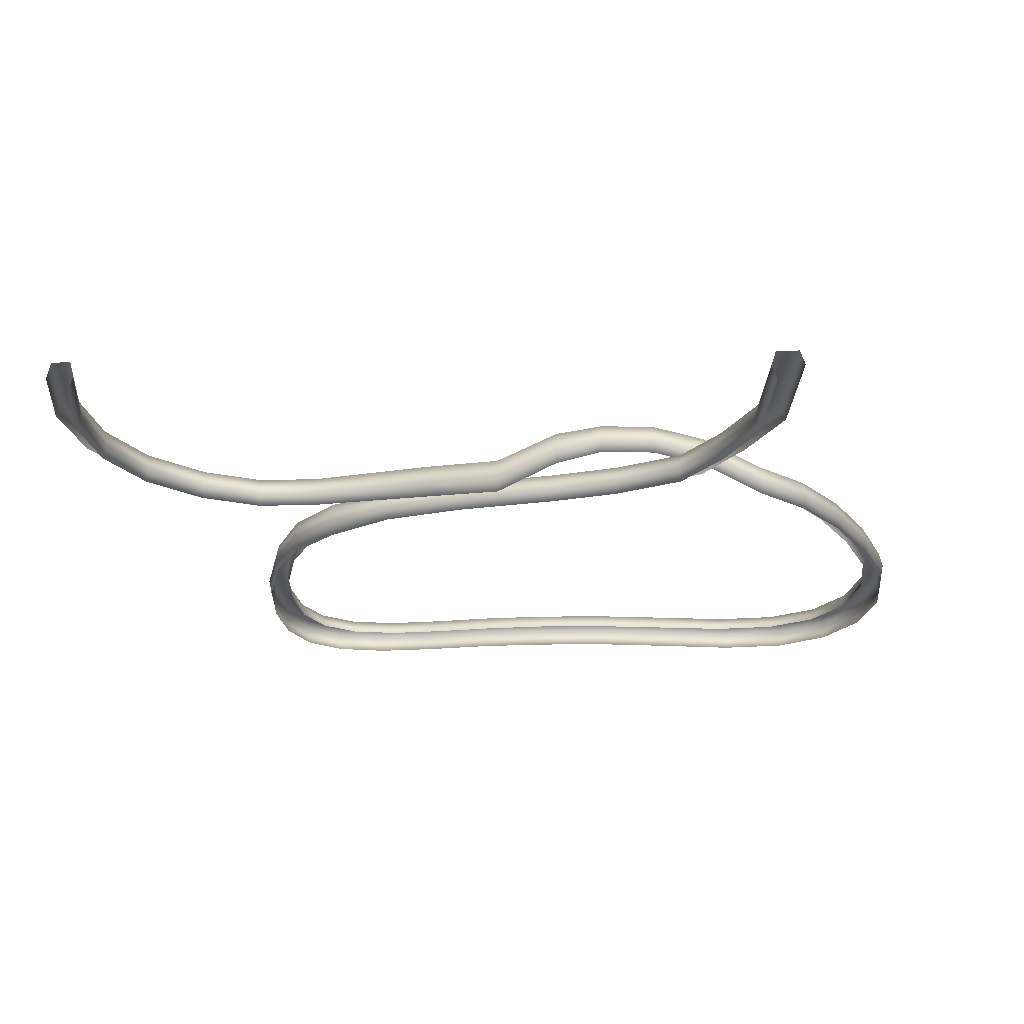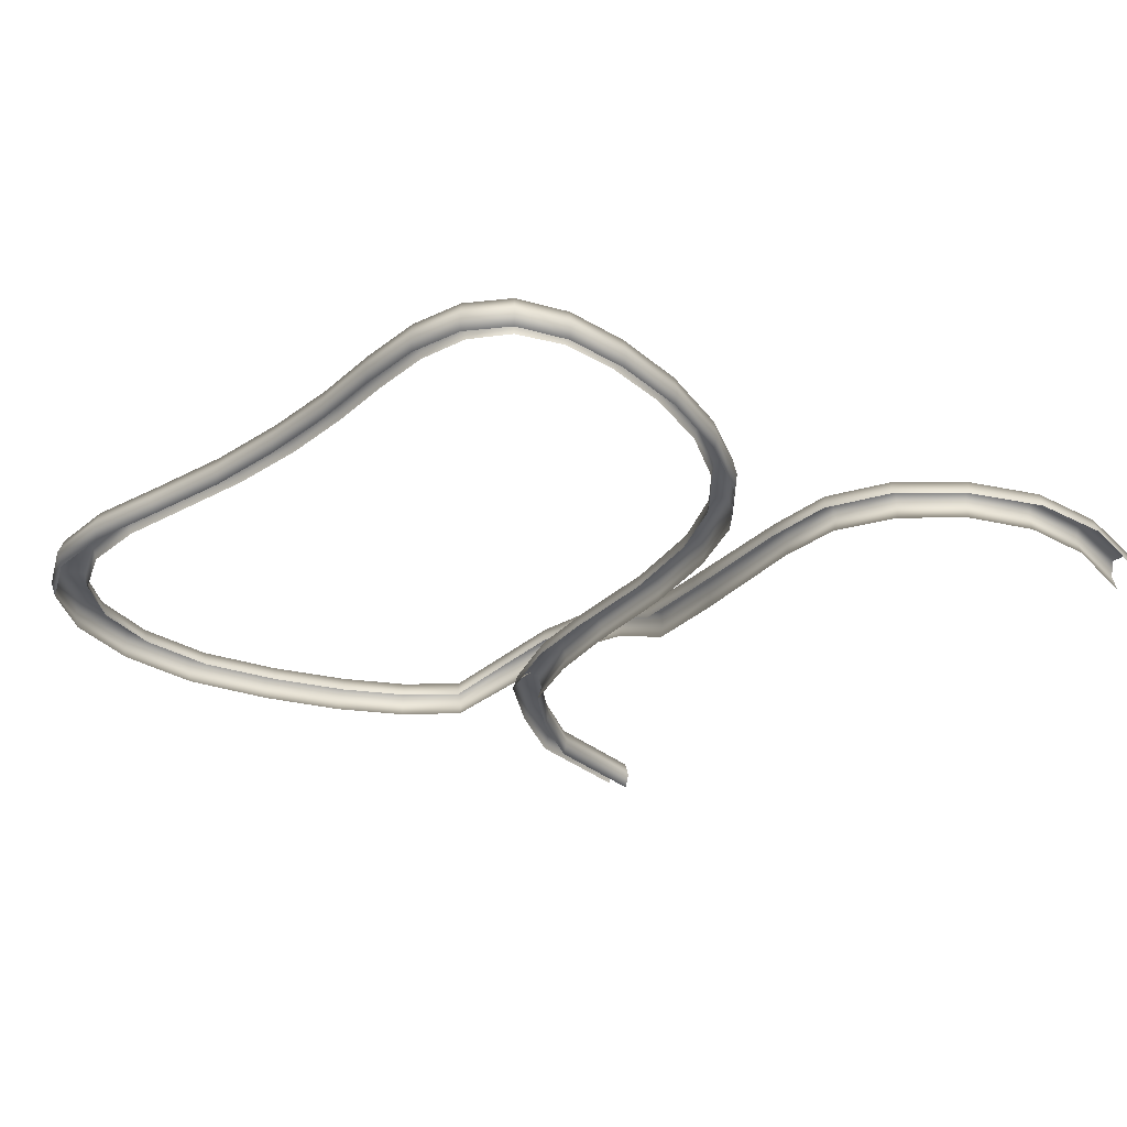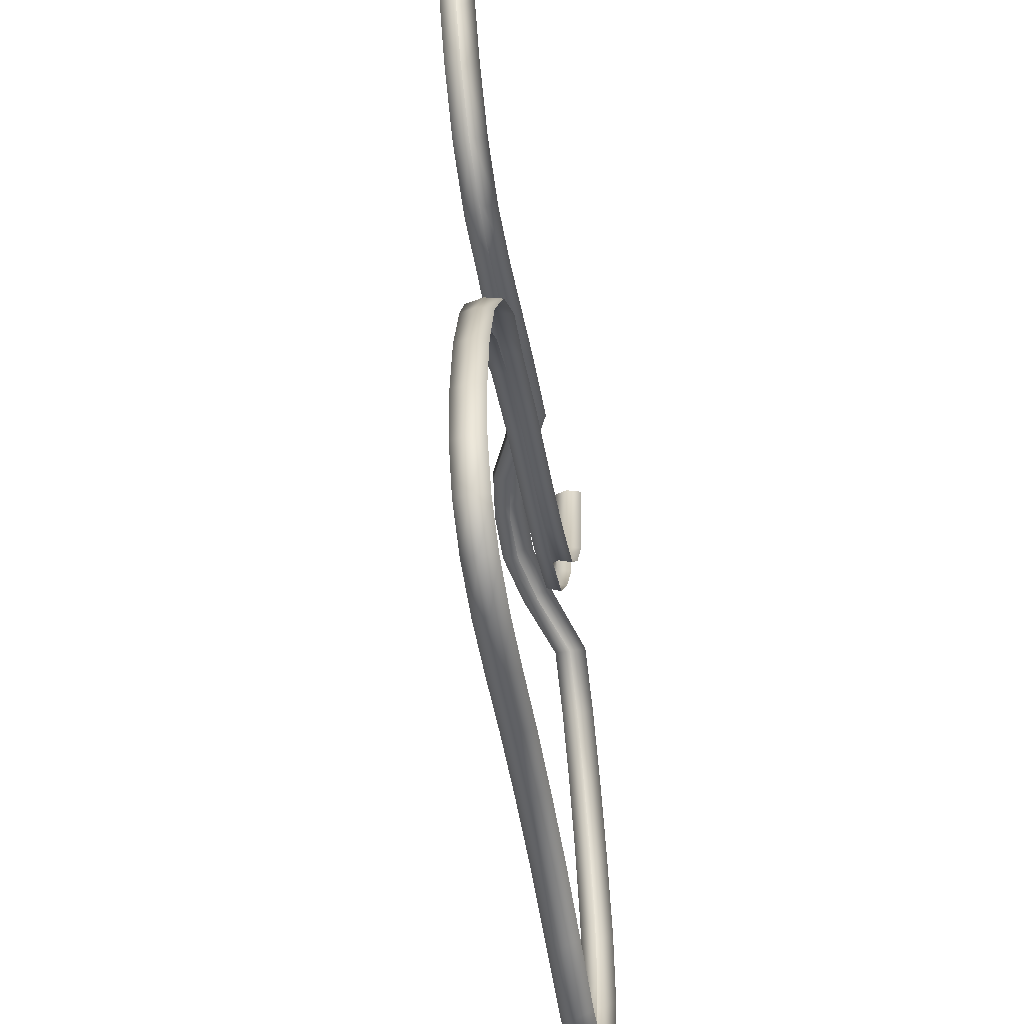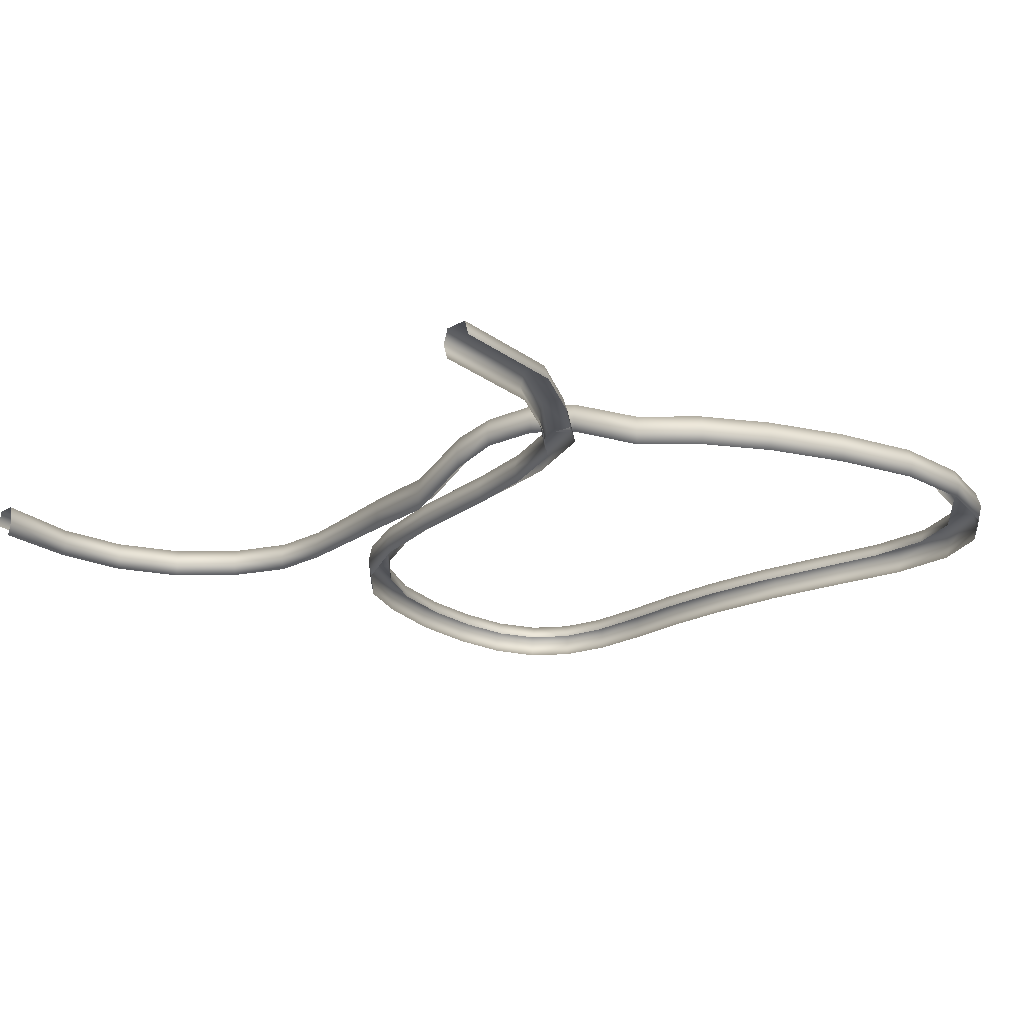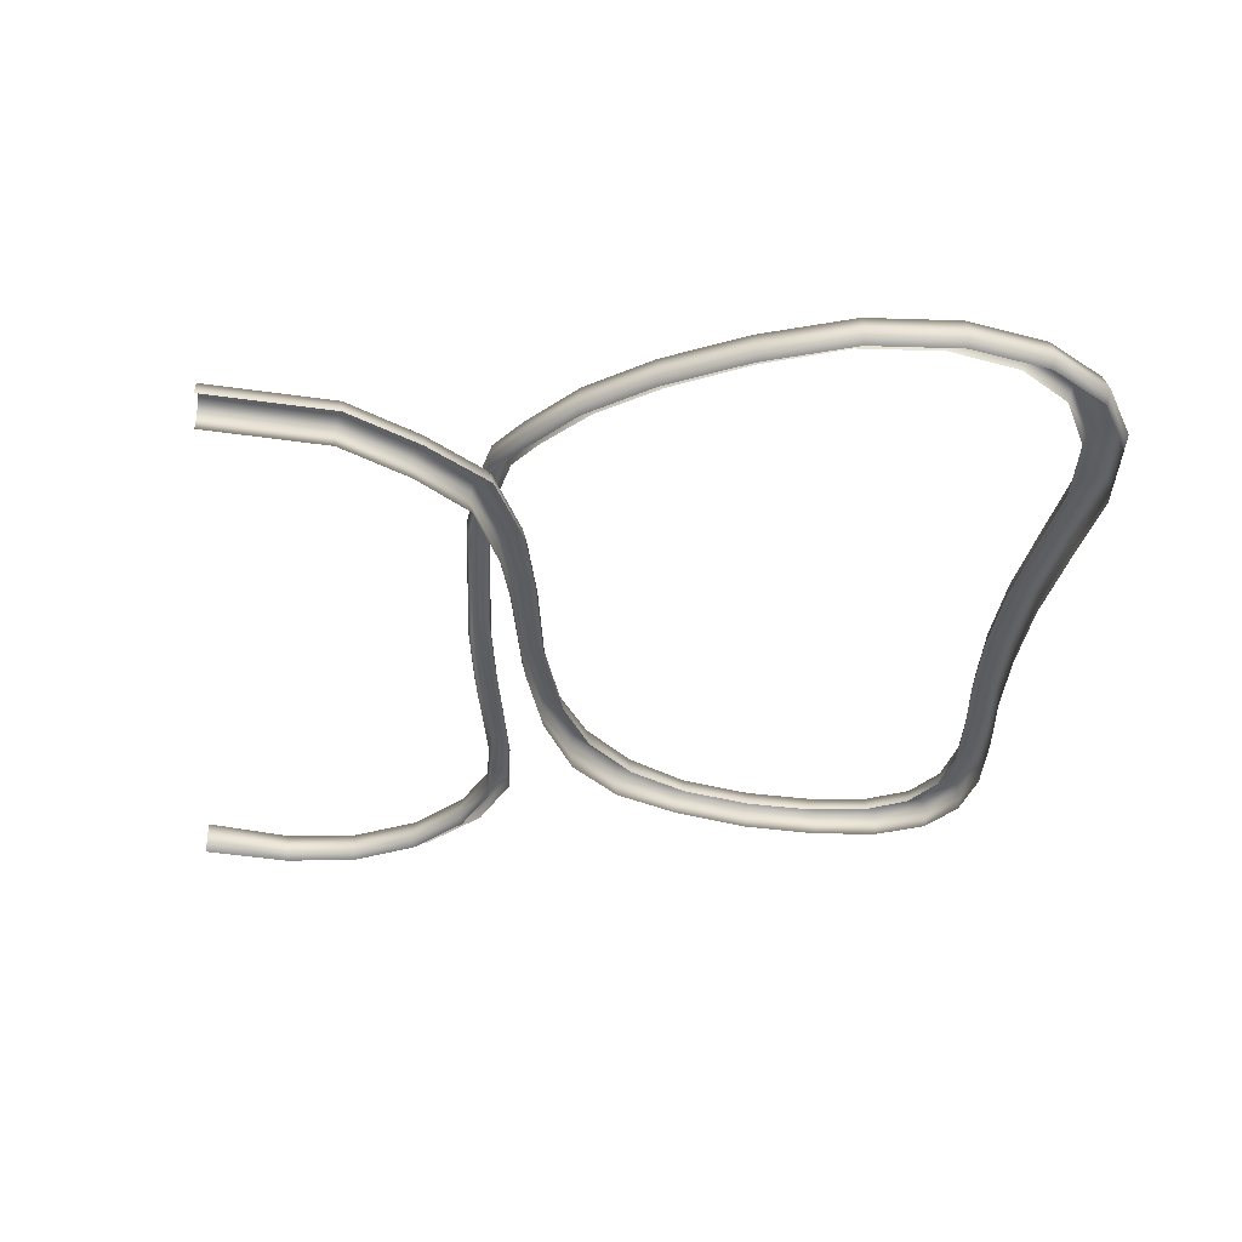
<metadata>
{"format":"obj","ext":"obj","renderer":"f3d","projection":"perspective","resolution":1024,"background":"white","views":[{"elev":-22.9,"azim":4.7,"up":"+Y"},{"elev":-31.4,"azim":-133.8,"up":"+Y"},{"elev":-51.0,"azim":-80.6,"up":"+Z"},{"elev":-21.4,"azim":44.3,"up":"+Y"},{"elev":-36.3,"azim":85.6,"up":"+Y"}]}
</metadata>
<code>
g febg_laboratory_001_wire_01
v 0.7953 0.07971 1.014
v 0.7722 0.04019 0.7007
v 0.8075 0.04019 1.014
v 0.7601 0.07971 0.7028
v 0.6721 0.04019 0.5232
v 0.702 0.07971 0.7135
v 0.7361 0.07971 1.014
v 0.7238 0.04019 1.014
v 0.6606 0.07971 0.5268
v 0.5547 0.04019 0.367
v 0.6899 0.04019 0.7157
v 0.7361 0.0006714 1.014
v 0.702 0.0006714 0.7135
v 0.5443 0.07971 0.3746
v 0.3495 0.04019 0.2833
v 0.6054 0.07971 0.545
v 0.5939 0.04019 0.5488
v 0.6054 0.0006714 0.5449
v 0.347 0.07971 0.2937
v 0.1619 0.04019 0.2496
v 0.498 0.07971 0.412
v 0.4888 0.04019 0.4198
v 0.4955 0.0006714 0.4108
v 0.1576 0.07971 0.2587
v -0.1029 0.04019 0.2175
v 0.3217 0.07971 0.342
v 0.3136 0.04019 0.3516
v 0.3158 0.0006714 0.3409
v -0.1078 0.07971 0.2258
v -0.3264 0.04019 0.1604
v 0.1375 0.07971 0.3033
v 0.1334 0.04019 0.3124
v 0.1374 0.0006714 0.3027
v -0.3301 0.07971 0.1688
v -0.4842 0.04019 0.08283
v -0.1299 0.07971 0.2645
v -0.1342 0.04019 0.2723
v -0.1297 0.0006714 0.2638
v -0.4908 0.08812 0.08991
v -0.6067 0.04019 -0.03484
v -0.3461 0.07971 0.2094
v -0.3489 0.04019 0.2178
v -0.3458 0.0006714 0.2088
v -0.6143 0.08583 -0.02912
v -0.6889 0.04019 -0.1833
v -0.5198 0.08812 0.1251
v -0.5252 0.04019 0.1326
v -0.5196 -0.007741 0.1246
v -0.6969 0.07971 -0.1798
v -0.7378 0.04019 -0.3604
v -0.6485 0.08583 0.0003889
v -0.6551 0.04019 0.006877
v -0.6485 -0.005447 0.0002284
v -0.7471 0.07971 -0.3606
v -0.7539 0.04019 -0.5274
v -0.7338 0.07971 -0.1616
v -0.741 0.04019 -0.1575
v -0.7338 0.0006714 -0.1616
v -0.7638 0.07971 -0.5312
v -0.7425 0.04019 -0.6709
v -0.7907 0.07971 -0.3586
v -0.7997 0.04019 -0.3578
v -0.7907 0.0006714 -0.3586
v -0.7527 0.07971 -0.6778
v -0.6928 0.04019 -0.7798
v -0.8114 0.07971 -0.548
v -0.8212 0.04019 -0.5512
v -0.8114 0.0006714 -0.548
v -0.8017 0.07971 -0.7097
v -0.8118 0.04019 -0.7161
v -0.8017 0.0006714 -0.7097
v -0.703 0.07971 -0.7893
v -0.6016 0.04019 -0.8457
v -0.7518 0.07971 -0.8335
v -0.7619 0.04019 -0.8427
v -0.7518 0.0006714 -0.8335
v -0.611 0.07971 -0.8563
v -0.4752 0.04019 -0.8703
v -0.665 0.04019 -0.9175
v -0.6558 0.0006714 -0.9072
v -0.6558 0.07971 -0.9072
v -0.4831 0.07971 -0.8818
v -0.3232 0.04019 -0.8653
v -0.5288 0.04019 -0.9471
v -0.5211 0.0006714 -0.9363
v -0.5211 0.07971 -0.9363
v -0.3293 0.07971 -0.8769
v -0.1548 0.04019 -0.851
v -0.3648 0.04019 -0.9442
v -0.3587 0.0006714 -0.9326
v -0.3587 0.07971 -0.9326
v -0.159 0.07971 -0.8625
v 0.0264 0.04019 -0.8468
v -0.1827 0.04019 -0.9283
v -0.1787 0.0006714 -0.9172
v -0.1787 0.07971 -0.9172
v 0.02418 0.07971 -0.859
v 0.2212 0.04019 -0.8593
v 0.2213 0.07971 -0.8717
v 0.01406 0.07971 -0.916
v 0.2228 0.07971 -0.9298
v 0.01197 0.04019 -0.9282
v 0.01406 0.0006714 -0.916
v 0.2232 0.04019 -0.9417
v 0.2228 0.0006714 -0.9298
v 0.425 0.04019 -0.8899
v 0.2212 0.04019 -0.8593
v 0.2213 0.07971 -0.8717
v 0.4275 0.07971 -0.9028
v 0.6165 0.04019 -0.9194
v 0.4398 0.07971 -0.9646
v 0.2228 0.07971 -0.9298
v 0.2232 0.04019 -0.9417
v 0.6209 0.07971 -0.9334
v 0.7853 0.04019 -0.9132
v 0.4424 0.04019 -0.9774
v 0.2228 0.0006714 -0.9298
v 0.4398 0.0006714 -0.9646
v 0.6423 0.07971 -1
v 0.7914 0.07971 -0.9271
v 0.9203 0.04019 -0.8512
v 0.6468 0.04019 -1.014
v 0.6423 0.0006714 -1
v 0.8209 0.07971 -0.9925
v 0.9276 0.07971 -0.8632
v 1.014 0.04019 -0.7309
v 0.827 0.04019 -1.006
v 0.8209 0.0006714 -0.9925
v 1.022 0.07971 -0.7401
v 1.06 0.04019 -0.5614
v 0.9634 0.07971 -0.9196
v 0.9709 0.04019 -0.931
v 0.9634 0.0006714 -0.9196
v 1.069 0.07971 -0.567
v 1.053 0.04019 -0.365
v 1.063 0.07971 -0.7828
v 1.071 0.04019 -0.7913
v 1.063 0.0006714 -0.7828
v 1.062 0.07971 -0.3672
v 0.9871 0.04019 -0.1666
v 1.113 0.07971 -0.5931
v 1.122 0.04019 -0.5983
v 1.113 0.0006714 -0.5931
v 0.9957 0.07971 -0.1659
v 0.9005 0.04019 0.01482
v 1.105 0.07971 -0.3768
v 1.114 0.04019 -0.3785
v 1.105 0.0006714 -0.3768
v 0.9084 0.07971 0.01793
v 0.804 0.04019 0.1626
v 1.038 0.07971 -0.1614
v 1.046 0.04019 -0.1602
v 1.038 0.0006714 -0.1614
v 0.8106 0.07971 0.1675
v 0.6918 0.04019 0.2751
v 0.9468 0.07971 0.0348
v 0.9548 0.04019 0.0384
v 0.9468 0.0006714 0.0348
v 0.6966 0.07971 0.281
v 0.5446 0.1033 0.3292
v 0.8428 0.07971 0.1917
v 0.8495 0.04019 0.197
v 0.8428 0.0006714 0.1917
v 0.7204 0.07971 0.3095
v 0.7254 0.04019 0.3156
v 0.7204 0.0006714 0.3093
v 0.5473 0.1429 0.3363
v 0.5643 0.1042 0.3831
v 0.5615 0.06457 0.3755
v 0.4245 0.09591 0.3997
v 0.5613 0.1436 0.3744
v 0.4108 0.175 0.3592
v 0.4083 0.1354 0.3521
v 0.2778 0.1354 0.3664
v 0.4272 0.1354 0.4073
v 0.4242 0.175 0.3983
v 0.2779 0.175 0.374
v 0.2813 0.1354 0.4239
v 0.2808 0.09591 0.4158
v 0.1546 0.06972 0.4095
v 0.2805 0.175 0.4147
v 0.1516 0.1577 0.3701
v 0.1514 0.113 0.3626
v -0.005662 0.04019 0.3536
v 0.1552 0.1144 0.4175
v 0.1543 0.1587 0.4089
v -0.006775 0.08659 0.3616
v -0.1967 0.04019 0.332
v -0.01143 0.04019 0.4084
v -0.01082 -0.006211 0.3998
v -0.01084 0.08659 0.4002
v -0.199 0.08545 0.3402
v -0.5249 0.04019 0.2865
v -0.2098 0.04019 0.3868
v -0.2083 -0.005064 0.3783
v -0.2083 0.08545 0.3788
v -0.5262 0.07971 0.2945
v -0.7017 0.04194 0.2815
v -0.5311 0.07971 0.3325
v -0.5318 0.04019 0.3403
v -0.531 0.0006714 0.3321
v -0.6999 0.08146 0.2905
v -0.8649 0.04194 0.3527
v -0.6882 0.04194 0.3425
v -0.6904 0.002422 0.3334
v -0.6904 0.08146 0.3337
v -0.8605 0.08146 0.3616
v -1.002 0.04019 0.4919
v -0.8341 0.04194 0.411
v -0.8387 0.002422 0.4025
v -0.8386 0.08146 0.4028
v -0.9963 0.07971 0.4985
v -1.095 0.04019 0.6722
v -0.9596 0.04019 0.5351
v -0.9661 0.0006714 0.5291
v -0.9661 0.07971 0.5291
v -1.087 0.07971 0.6757
v -1.122 0.04019 0.8752
v -1.036 0.04019 0.6945
v -1.045 0.0006714 0.6915
v -1.045 0.07971 0.6915
v -1.112 0.07971 0.8755
v -1.084 0.04019 1.092
v -1.074 0.08392 1.092
v -1.064 0.07971 0.8761
v -1.025 0.08392 1.092
v -1.054 0.04019 0.8759
v -1.064 0.0006714 0.8761
v -1.015 0.04019 1.092
v -1.025 -0.003534 1.092
g febg_laboratory_001_wire_01_0
f 3 2 1
f 2 4 1
f 2 5 4
f 1 4 6
f 7 1 6
f 7 6 8
f 5 9 4
f 4 9 6
f 5 10 9
f 6 11 8
f 8 11 12
f 11 13 12
f 10 14 9
f 14 10 15
f 9 16 6
f 6 16 11
f 9 14 16
f 11 17 13
f 16 17 11
f 17 18 13
f 19 14 15
f 19 15 20
f 14 21 16
f 16 21 17
f 21 14 19
f 17 22 18
f 21 22 17
f 22 23 18
f 24 19 20
f 24 20 25
f 26 21 19
f 22 21 26
f 26 19 24
f 23 22 27
f 27 22 26
f 28 23 27
f 29 24 25
f 29 25 30
f 31 26 24
f 27 26 31
f 31 24 29
f 28 27 32
f 32 27 31
f 33 28 32
f 34 29 30
f 30 35 34
f 36 31 29
f 32 31 36
f 36 29 34
f 33 32 37
f 37 32 36
f 38 33 37
f 35 39 34
f 35 40 39
f 41 36 34
f 37 36 41
f 34 39 41
f 38 37 42
f 42 37 41
f 43 38 42
f 40 44 39
f 40 45 44
f 39 46 41
f 41 46 42
f 39 44 46
f 42 47 43
f 46 47 42
f 47 48 43
f 45 49 44
f 45 50 49
f 44 51 46
f 46 51 47
f 44 49 51
f 47 52 48
f 51 52 47
f 52 53 48
f 50 54 49
f 54 50 55
f 49 56 51
f 51 56 52
f 49 54 56
f 52 57 53
f 56 57 52
f 57 58 53
f 59 54 55
f 59 55 60
f 54 61 56
f 56 61 57
f 61 54 59
f 57 62 58
f 61 62 57
f 62 63 58
f 64 59 60
f 64 60 65
f 66 61 59
f 62 61 66
f 66 59 64
f 63 62 67
f 67 62 66
f 68 63 67
f 67 66 69
f 69 66 64
f 68 67 70
f 70 67 69
f 71 68 70
f 72 64 65
f 65 73 72
f 74 69 64
f 70 69 74
f 72 74 64
f 71 70 75
f 75 70 74
f 76 71 75
f 73 77 72
f 72 77 74
f 73 78 77
f 75 79 76
f 79 80 76
f 74 81 75
f 77 81 74
f 81 79 75
f 78 82 77
f 77 82 81
f 78 83 82
f 79 84 80
f 84 85 80
f 81 86 79
f 82 86 81
f 86 84 79
f 83 87 82
f 82 87 86
f 83 88 87
f 84 89 85
f 89 90 85
f 86 91 84
f 87 91 86
f 91 89 84
f 88 92 87
f 87 92 91
f 92 88 93
f 89 94 90
f 94 95 90
f 91 96 89
f 92 96 91
f 96 94 89
f 97 92 93
f 96 92 97
f 97 93 98
f 99 97 98
f 100 96 97
f 100 97 99
f 94 96 100
f 101 100 99
f 95 94 102
f 102 94 100
f 102 100 101
f 103 95 102
f 104 102 101
f 103 102 104
f 105 103 104
f 108 107 106
f 109 108 106
f 106 110 109
f 109 111 108
f 111 112 108
f 113 112 111
f 110 114 109
f 109 114 111
f 110 115 114
f 116 113 111
f 117 113 116
f 118 117 116
f 114 119 111
f 111 119 116
f 115 120 114
f 114 120 119
f 115 121 120
f 116 122 118
f 119 122 116
f 122 123 118
f 120 124 119
f 119 124 122
f 121 125 120
f 120 125 124
f 121 126 125
f 122 127 123
f 124 127 122
f 127 128 123
f 126 129 125
f 129 126 130
f 125 131 124
f 124 131 127
f 125 129 131
f 127 132 128
f 131 132 127
f 132 133 128
f 134 129 130
f 134 130 135
f 129 136 131
f 131 136 132
f 136 129 134
f 132 137 133
f 136 137 132
f 137 138 133
f 139 134 135
f 139 135 140
f 141 136 134
f 137 136 141
f 141 134 139
f 138 137 142
f 142 137 141
f 143 138 142
f 144 139 140
f 140 145 144
f 146 141 139
f 142 141 146
f 146 139 144
f 143 142 147
f 147 142 146
f 148 143 147
f 145 149 144
f 145 150 149
f 151 146 144
f 147 146 151
f 144 149 151
f 148 147 152
f 152 147 151
f 153 148 152
f 150 154 149
f 150 155 154
f 149 156 151
f 151 156 152
f 149 154 156
f 152 157 153
f 156 157 152
f 157 158 153
f 155 159 154
f 155 160 159
f 154 161 156
f 156 161 157
f 154 159 161
f 157 162 158
f 161 162 157
f 162 163 158
f 159 164 161
f 161 164 162
f 162 165 163
f 164 165 162
f 165 166 163
f 160 167 159
f 159 167 164
f 165 168 166
f 168 169 166
f 170 169 168
f 164 171 165
f 171 168 165
f 167 171 164
f 172 167 160
f 173 172 160
f 172 173 174
f 175 170 168
f 175 168 171
f 176 171 167
f 172 176 167
f 176 175 171
f 177 172 174
f 176 172 177
f 170 175 178
f 179 170 178
f 180 179 178
f 175 176 181
f 178 175 181
f 181 176 177
f 182 177 174
f 183 182 174
f 182 183 184
f 185 180 178
f 185 178 181
f 186 181 177
f 182 186 177
f 186 185 181
f 187 182 184
f 186 182 187
f 187 184 188
f 180 185 189
f 190 180 189
f 185 186 191
f 191 186 187
f 189 185 191
f 192 187 188
f 191 187 192
f 188 193 192
f 190 189 194
f 195 190 194
f 189 191 196
f 196 191 192
f 194 189 196
f 193 197 192
f 193 198 197
f 196 192 199
f 196 199 194
f 192 197 199
f 194 200 195
f 199 200 194
f 200 201 195
f 198 202 197
f 197 202 199
f 198 203 202
f 200 204 201
f 204 205 201
f 199 206 200
f 202 206 199
f 206 204 200
f 203 207 202
f 202 207 206
f 207 203 208
f 204 209 205
f 209 210 205
f 206 211 204
f 207 211 206
f 211 209 204
f 212 207 208
f 211 207 212
f 212 208 213
f 210 209 214
f 215 210 214
f 209 211 216
f 216 211 212
f 214 209 216
f 217 212 213
f 216 212 217
f 217 213 218
f 215 214 219
f 220 215 219
f 214 216 221
f 221 216 217
f 219 214 221
f 222 217 218
f 221 217 222
f 222 218 223
f 224 222 223
f 225 221 222
f 225 222 224
f 219 221 225
f 226 225 224
f 220 219 227
f 227 219 225
f 227 225 226
f 228 220 227
f 229 227 226
f 228 227 229
f 230 228 229

</code>
